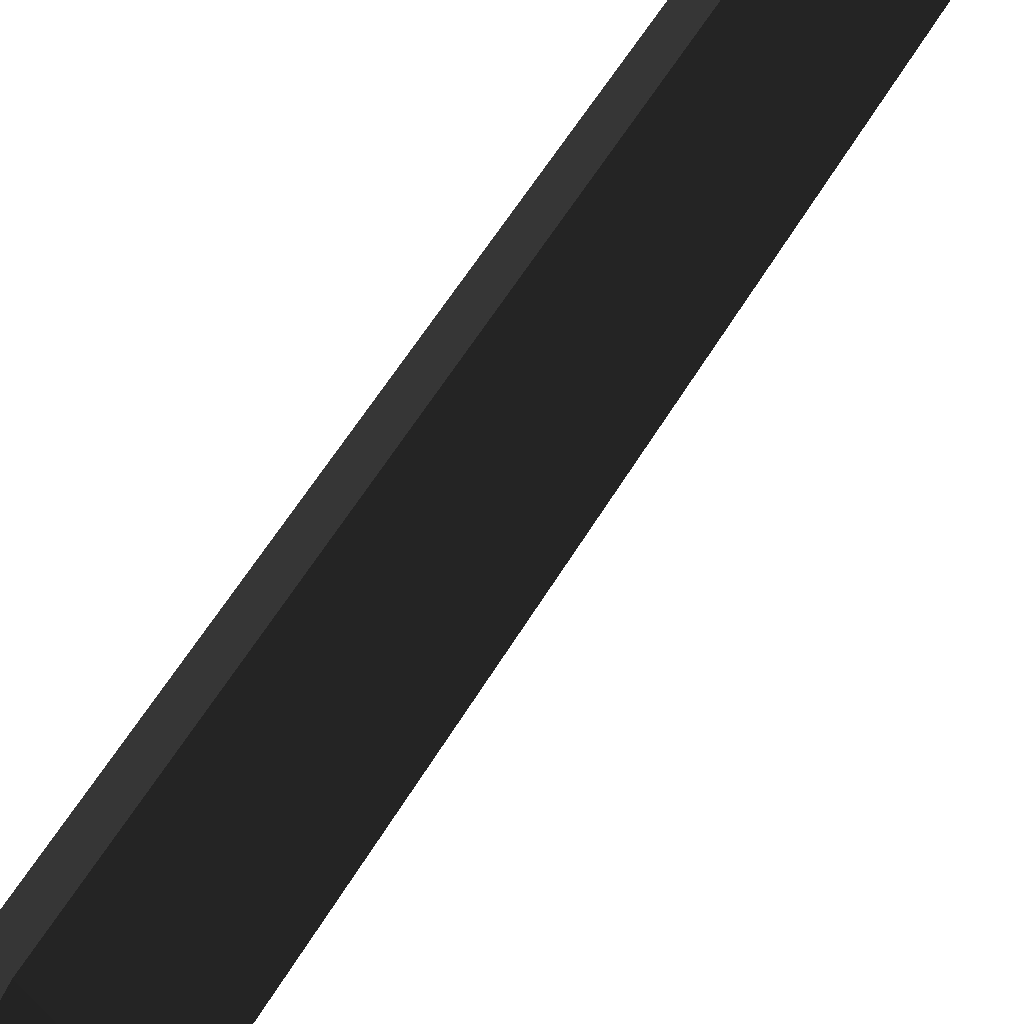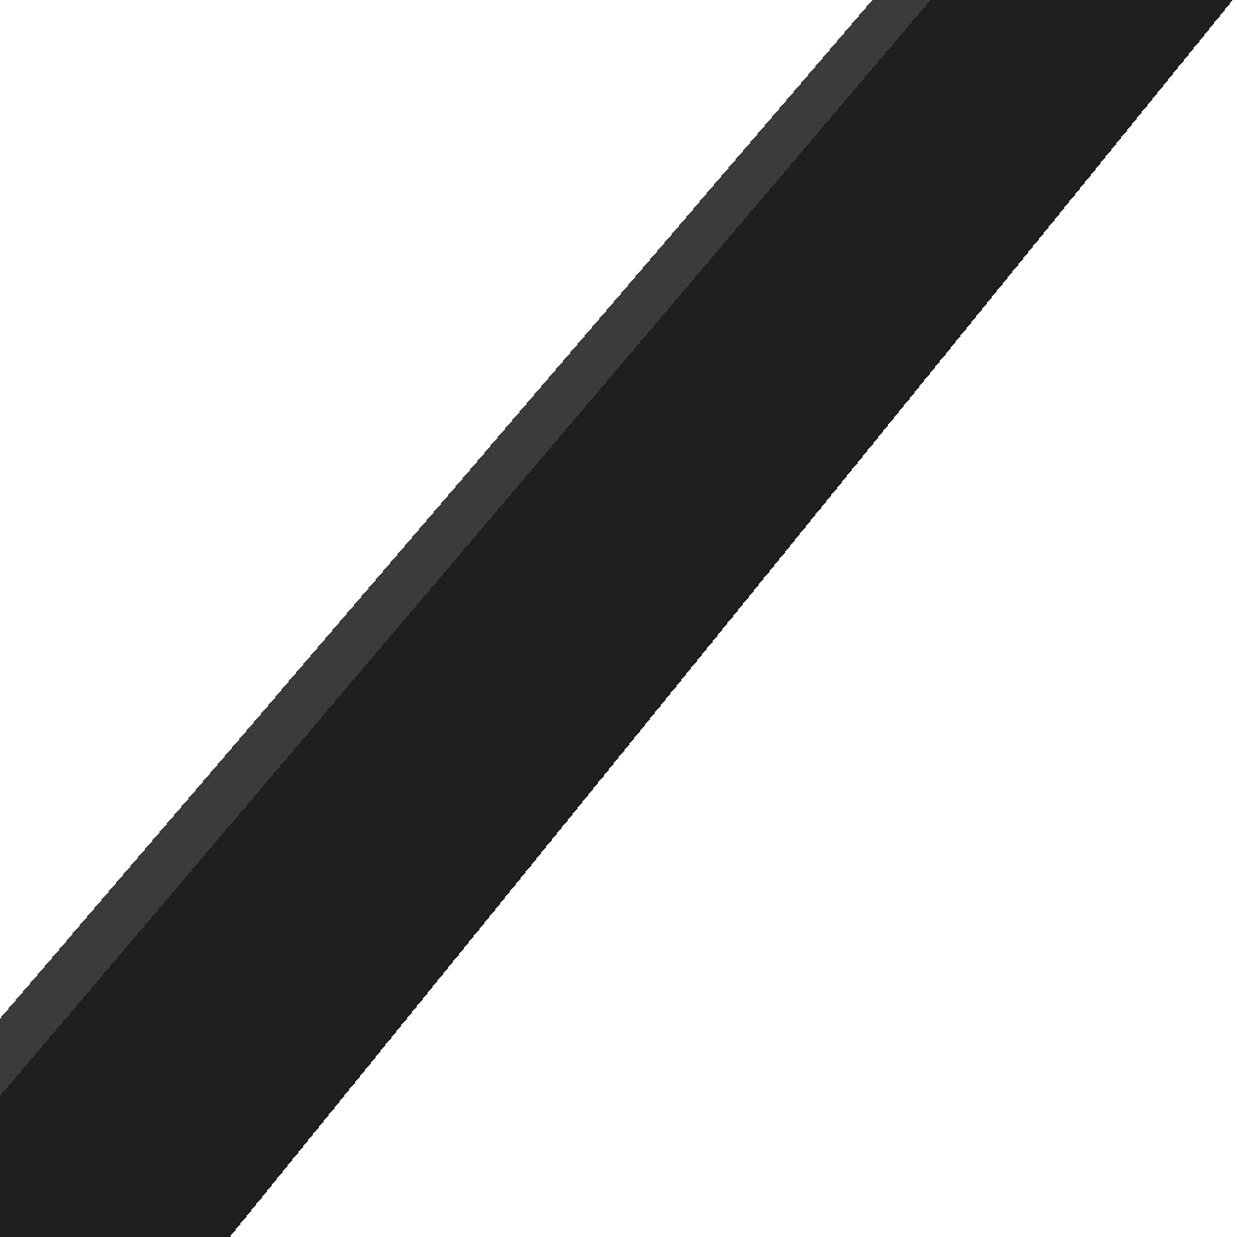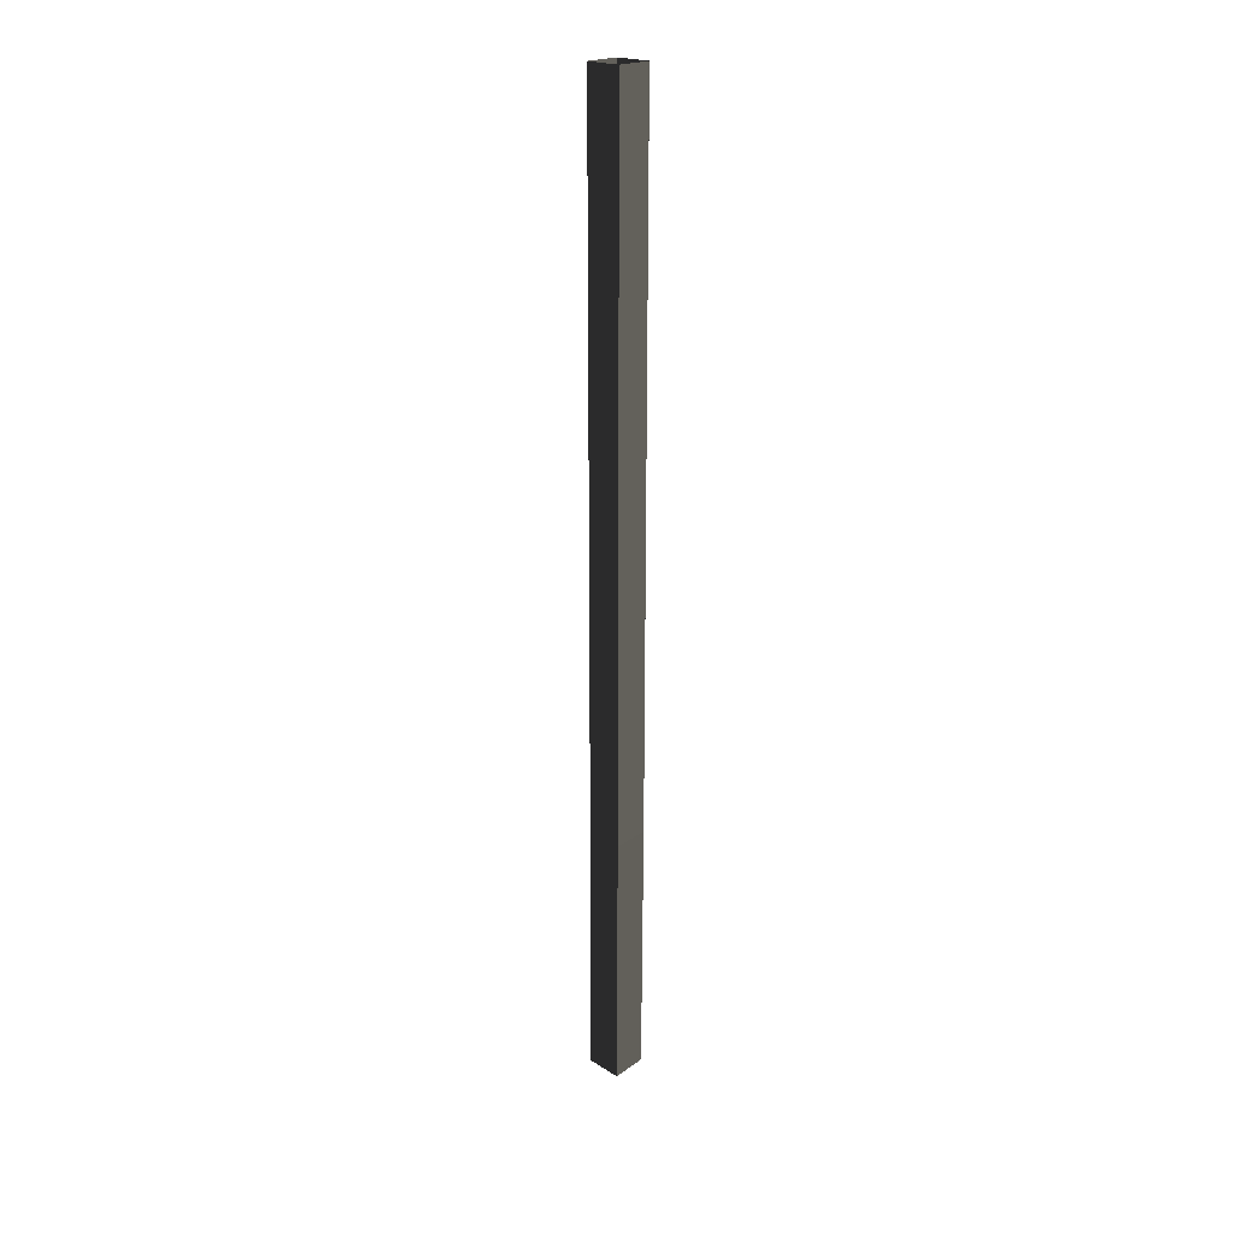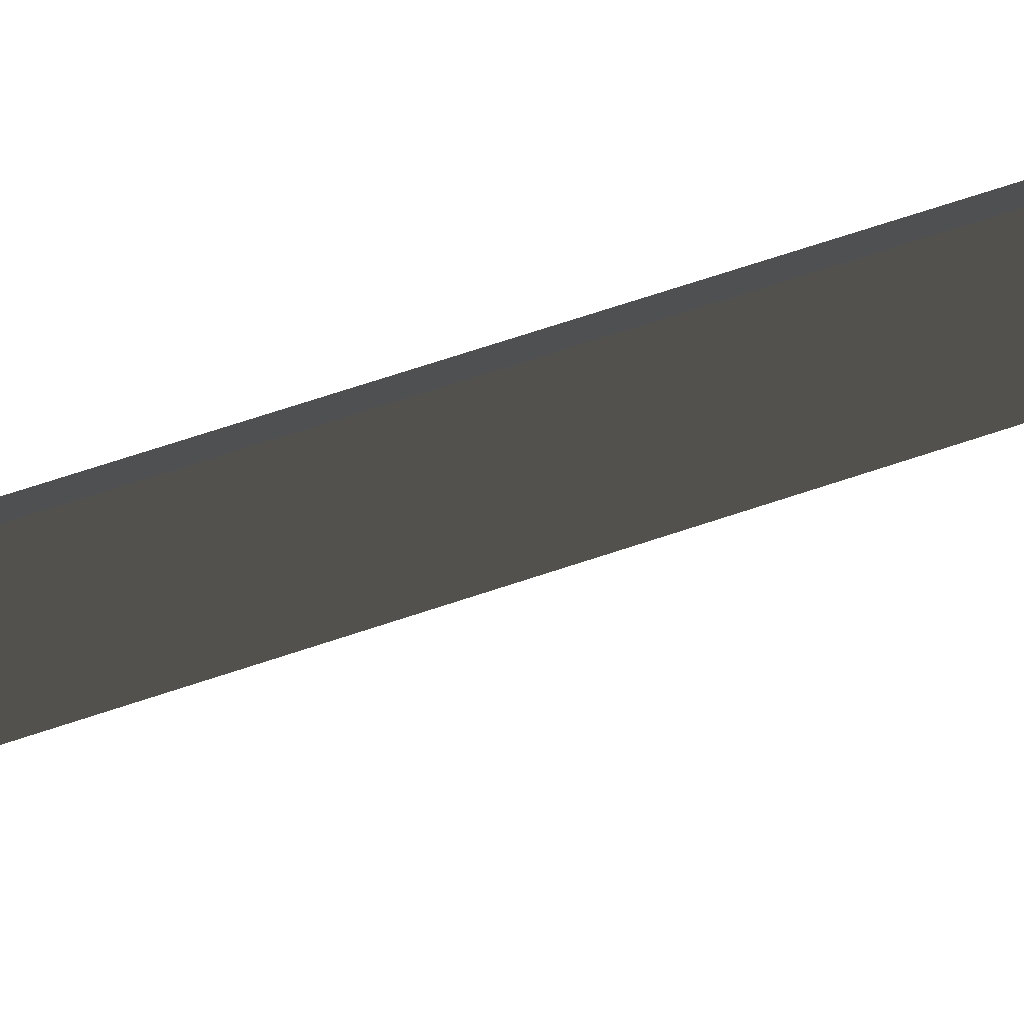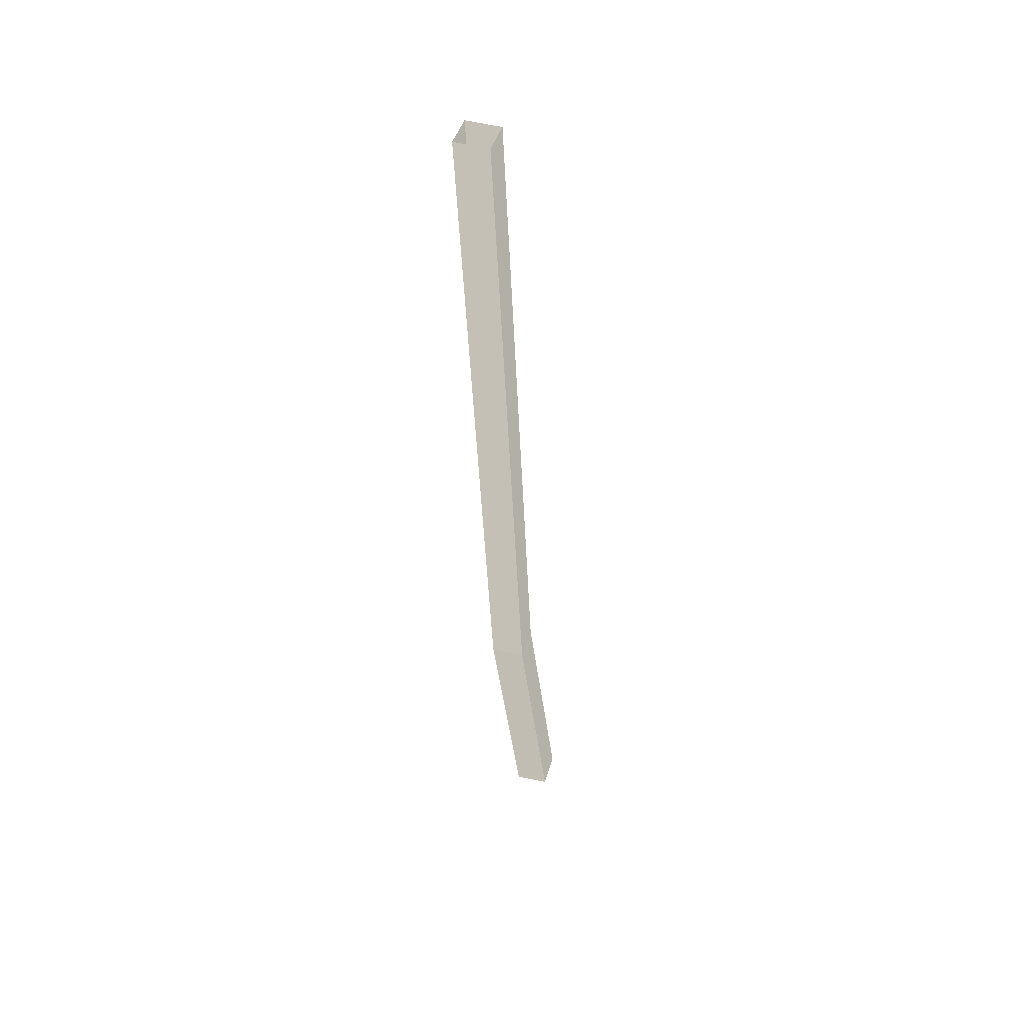
<metadata>
{"format":"obj","ext":"obj","renderer":"f3d","projection":"perspective","resolution":1024,"background":"white","views":[{"elev":27.3,"azim":-159.5,"up":"+Y"},{"elev":31.7,"azim":-153.8,"up":"+Y"},{"elev":21.4,"azim":88.3,"up":"+Z"},{"elev":51.1,"azim":-109.1,"up":"+Y"},{"elev":45.7,"azim":152.2,"up":"+Z"}]}
</metadata>
<code>
v 0.01574 -0.02519 1.38
v 0.1514 -0.1629 1.364
v -0.03786 -0.1629 -0.133
v -0.1734 -0.02519 -0.1158
v 0.3407 0.1124 5.253
v 0.2041 -0.02519 5.253
v 0.01574 -0.02519 1.38
v 0.1514 0.1124 1.364
v -0.03786 0.1124 -0.133
v 0.09763 -0.02519 -0.1501
v 0.2871 -0.02519 1.349
v 0.1514 0.1124 1.364
v -0.03786 -0.1629 -0.133
v 0.1514 -0.1629 1.364
v 0.2871 -0.02519 1.349
v 0.09763 -0.02519 -0.1501
v 0.1514 -0.1629 1.364
v 0.3407 -0.1629 5.253
v 0.4773 -0.02519 5.254
v 0.1514 -0.1629 1.364
v 0.4773 -0.02519 5.254
v 0.2871 -0.02519 1.349
v 0.1514 0.1124 1.364
v 0.2871 -0.02519 1.349
v 0.4773 -0.02519 5.254
v 0.1514 0.1124 1.364
v 0.4773 -0.02519 5.254
v 0.3407 0.1124 5.253
v 0.3407 -0.1629 5.253
v 0.1514 -0.1629 1.364
v 0.01574 -0.02519 1.38
v 0.2041 -0.02519 5.253
v 0.1514 0.1124 1.364
v 0.01574 -0.02519 1.38
v -0.1734 -0.02519 -0.1158
v -0.03786 0.1124 -0.133
g Tree_3(Clone)_37042_614
f 1 3 2
f 1 4 3
f 5 7 6
f 5 8 7
f 9 11 10
f 9 12 11
f 13 15 14
f 13 16 15
f 17 19 18
f 20 22 21
f 23 25 24
f 26 28 27
f 29 31 30
f 29 32 31
f 33 35 34
f 33 36 35

</code>
